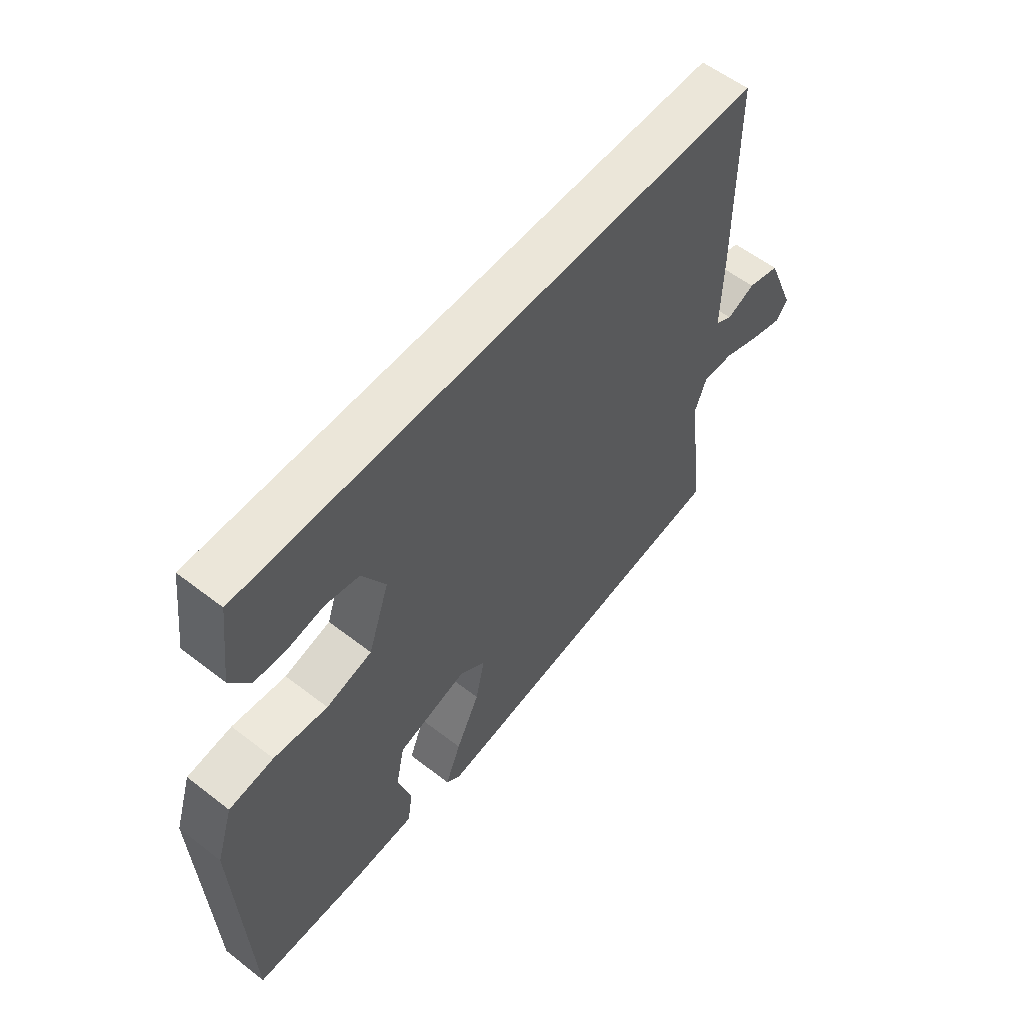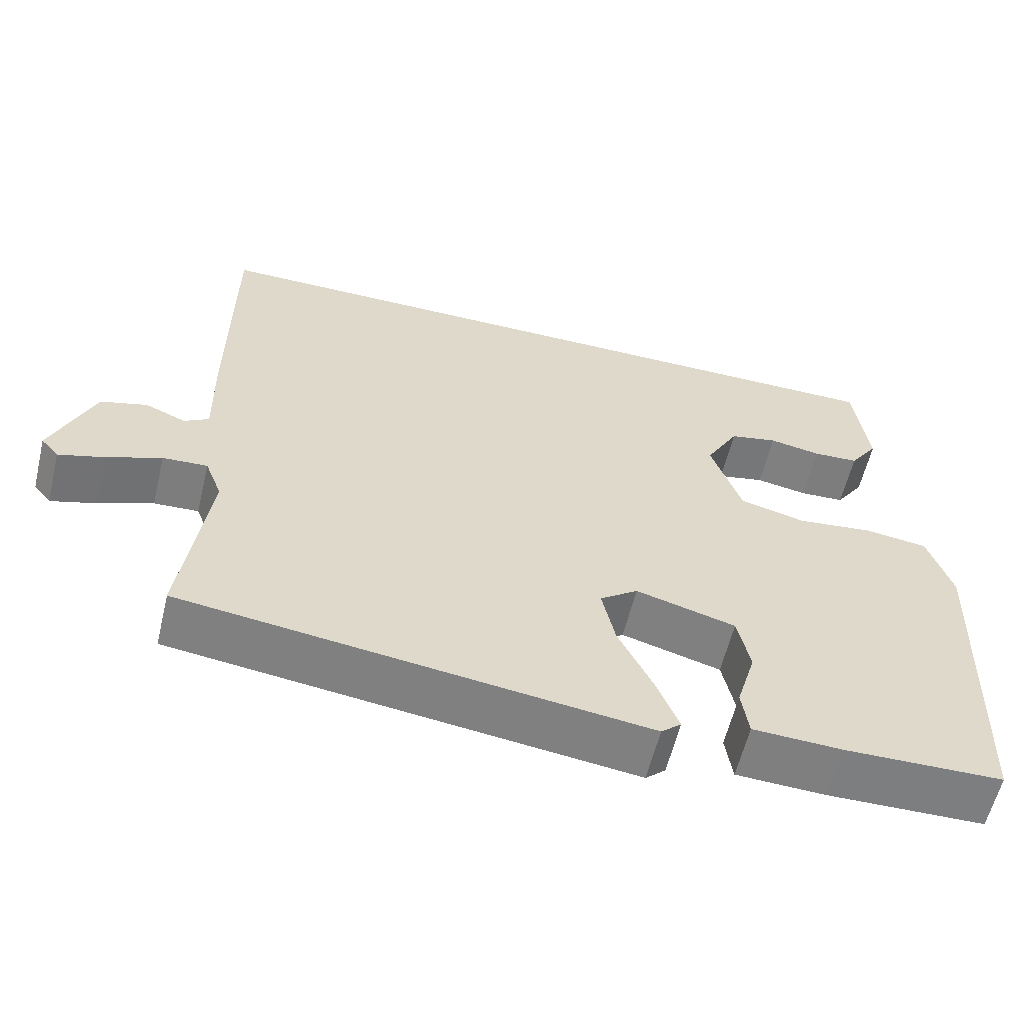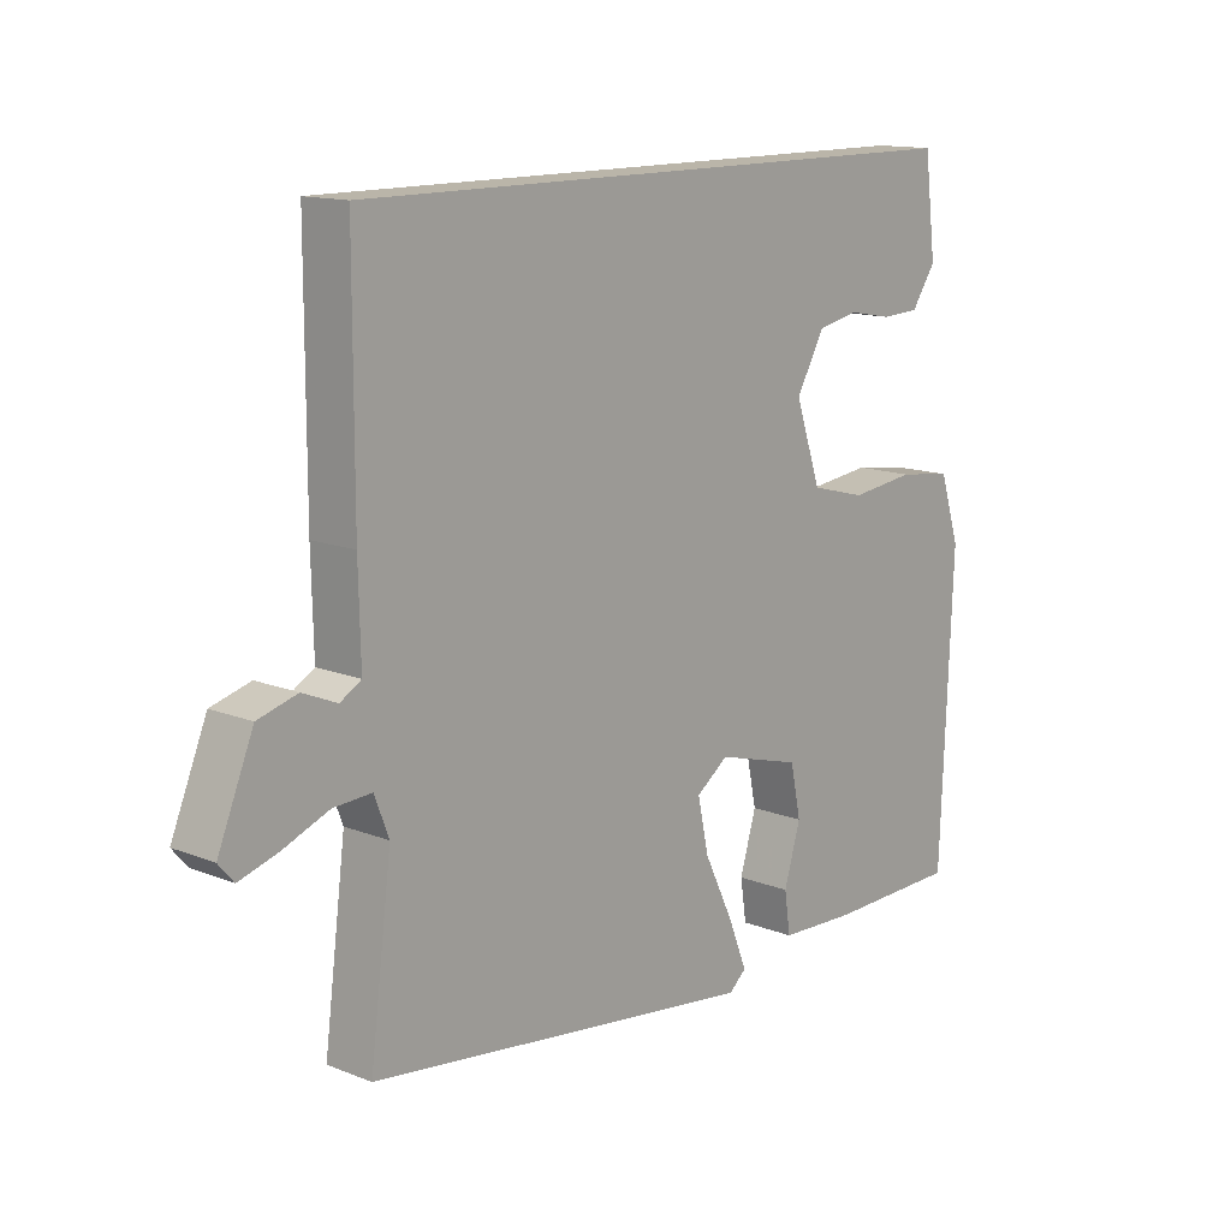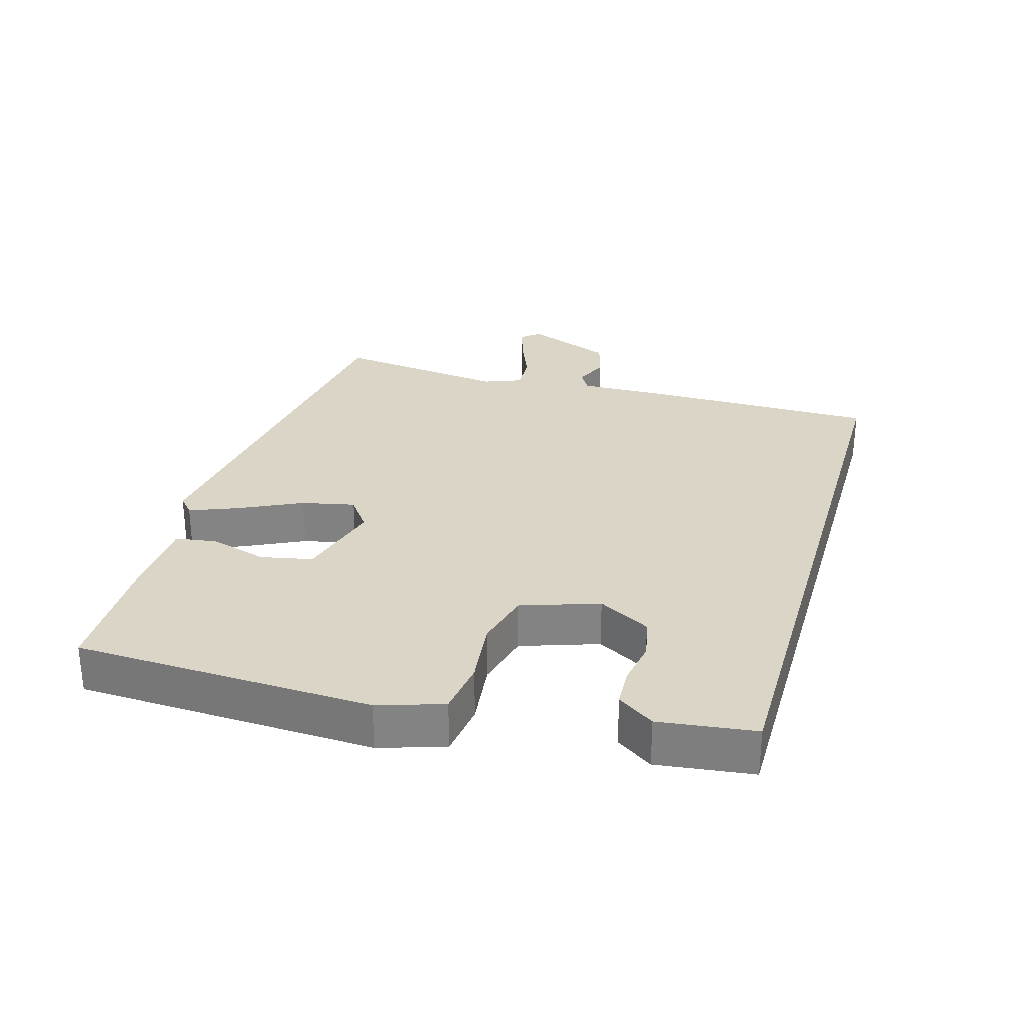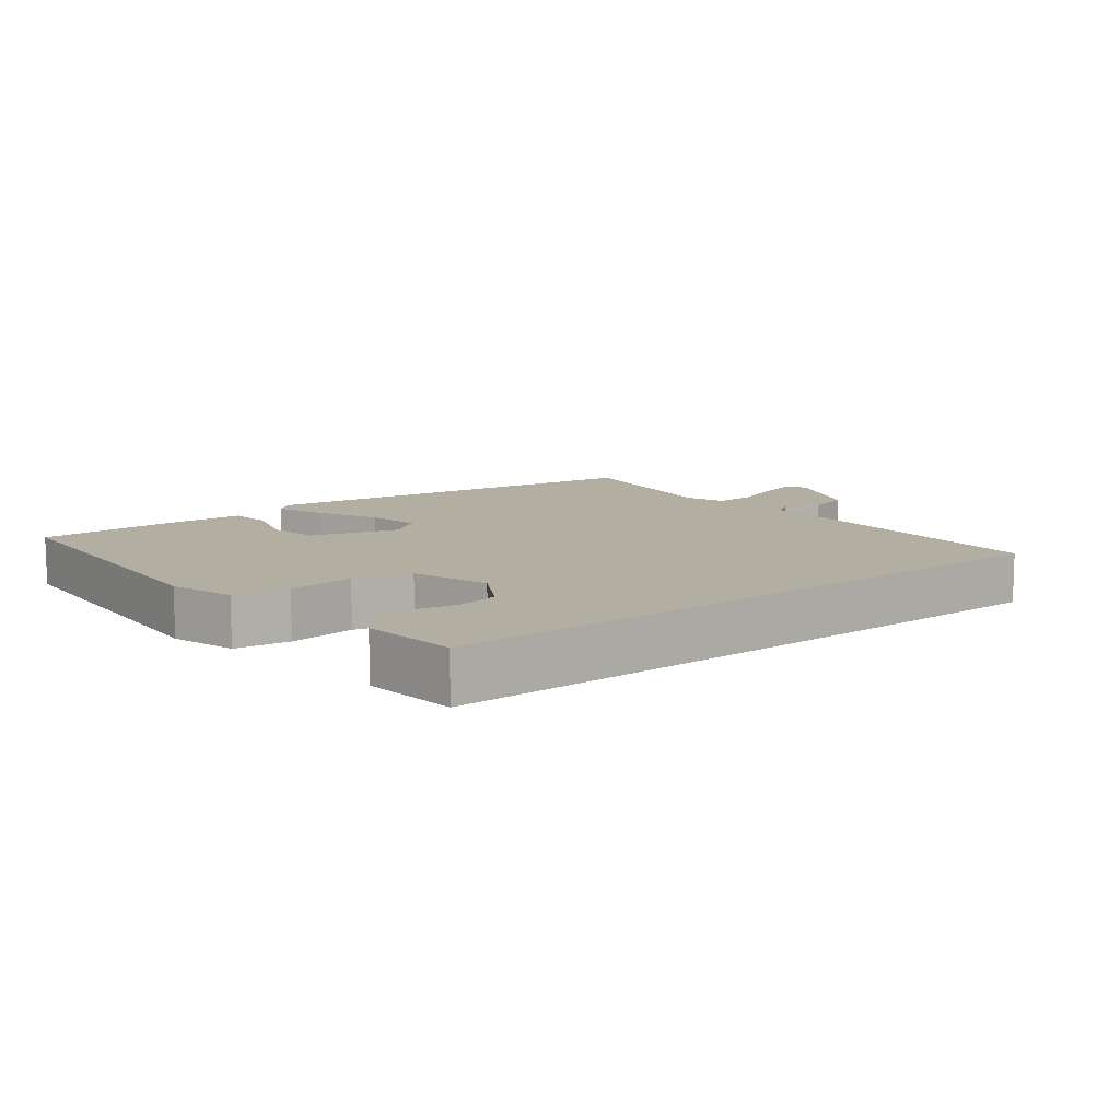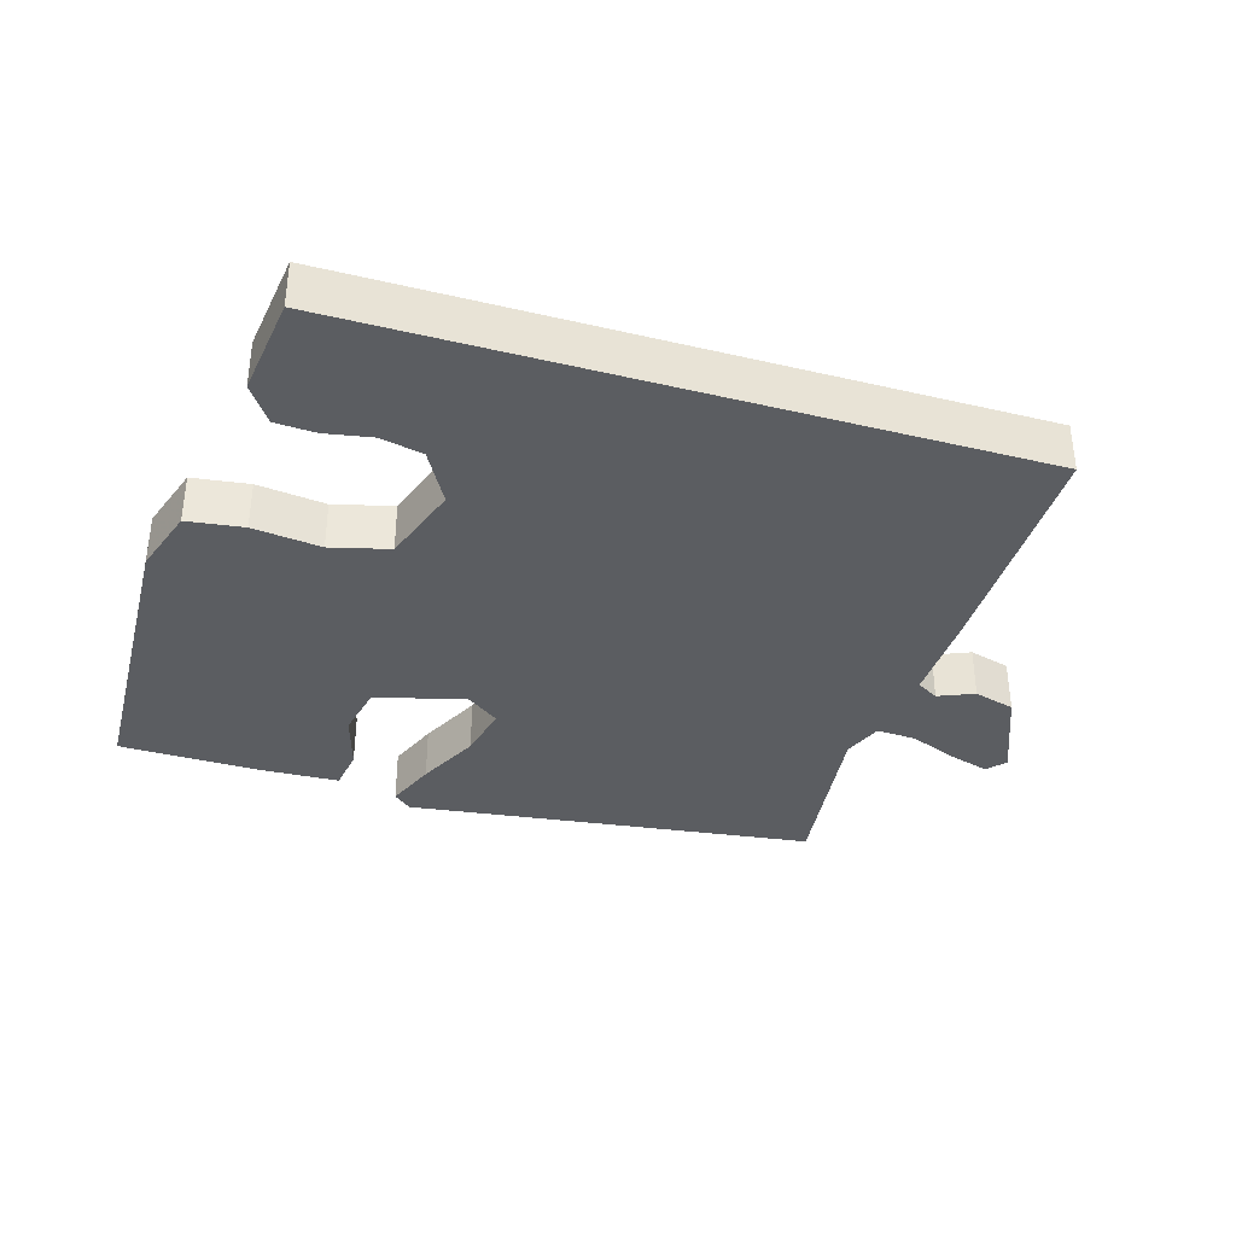
<metadata>
{"format":"obj","ext":"obj","renderer":"f3d","projection":"perspective","resolution":1024,"background":"white","views":[{"elev":57.3,"azim":-51.2,"up":"+Z"},{"elev":-59.5,"azim":166.4,"up":"+Z"},{"elev":13.7,"azim":131.5,"up":"+Z"},{"elev":29.0,"azim":-73.8,"up":"+Y"},{"elev":10.7,"azim":-37.4,"up":"+Y"},{"elev":-36.2,"azim":-16.9,"up":"+Y"}]}
</metadata>
<code>
v -0.441 0.07 0.5
v 0.525 0.07 0.5
v 0.526 0.07 0.154
v 0.523 0.07 0.02
v 0.555 0.07 0.001
v 0.607 0.07 0.023
v 0.667 0.07 0.006
v 0.721 0.07 -0.125
v 0.698 0.07 -0.152
v 0.639 0.07 -0.134
v 0.569 0.07 -0.106
v 0.511 0.07 -0.103
v 0.489 0.07 -0.16
v 0.522 0.07 -0.418
v -0.075 0.07 -0.495
v -0.101 0.07 -0.472
v -0.072 0.07 -0.399
v -0.028 0.07 -0.308
v -0.011 0.07 -0.229
v -0.06 0.07 -0.193
v -0.189 0.07 -0.229
v -0.205 0.07 -0.306
v -0.18 0.07 -0.391
v -0.189 0.07 -0.453
v -0.305 0.07 -0.458
v -0.509 0.07 -0.454
v -0.527 0.07 -0.01
v -0.496 0.07 0.086
v -0.414 0.07 0.097
v -0.315 0.07 0.085
v -0.23 0.07 0.107
v -0.191 0.07 0.222
v -0.234 0.07 0.299
v -0.296 0.07 0.312
v -0.363 0.07 0.3
v -0.422 0.07 0.303
v -0.459 0.07 0.357
v -0.441 0 0.5
v 0.525 0 0.5
v 0.526 0 0.154
v 0.523 0 0.02
v 0.555 0 0.001
v 0.607 0 0.023
v 0.667 0 0.006
v 0.721 0 -0.125
v 0.698 0 -0.152
v 0.639 0 -0.134
v 0.569 0 -0.106
v 0.511 0 -0.103
v 0.489 0 -0.16
v 0.522 0 -0.418
v -0.075 0 -0.495
v -0.101 0 -0.472
v -0.072 0 -0.399
v -0.028 0 -0.308
v -0.011 0 -0.229
v -0.06 0 -0.193
v -0.189 0 -0.229
v -0.205 0 -0.306
v -0.18 0 -0.391
v -0.189 0 -0.453
v -0.305 0 -0.458
v -0.509 0 -0.454
v -0.527 0 -0.01
v -0.496 0 0.086
v -0.414 0 0.097
v -0.315 0 0.085
v -0.23 0 0.107
v -0.191 0 0.222
v -0.234 0 0.299
v -0.296 0 0.312
v -0.363 0 0.3
v -0.422 0 0.303
v -0.459 0 0.357
f 37 1 2
f 36 37 2
f 35 36 2
f 34 35 2
f 33 34 2 3
f 32 33 3 4
f 31 32 4 5
f 30 31 5
f 28 29 30
f 27 28 30
f 26 27 30
f 25 26 30
f 24 25 30
f 22 23 24
f 22 24 30
f 21 22 30
f 20 21 30 5
f 16 17 18
f 15 16 18
f 14 15 18
f 13 14 18
f 12 13 18 19
f 9 10 11
f 8 9 11
f 7 8 11
f 6 7 11
f 5 6 11
f 5 11 12
f 5 12 19 20
f 39 38 74
f 39 74 73
f 39 73 72
f 39 72 71
f 40 39 71 70
f 41 40 70 69
f 42 41 69 68
f 42 68 67
f 67 66 65
f 67 65 64
f 67 64 63
f 67 63 62
f 67 62 61
f 61 60 59
f 67 61 59
f 67 59 58
f 42 67 58 57
f 55 54 53
f 55 53 52
f 55 52 51
f 55 51 50
f 56 55 50 49
f 48 47 46
f 48 46 45
f 48 45 44
f 48 44 43
f 48 43 42
f 49 48 42
f 57 56 49 42
f 1 38 39 2
f 2 39 40 3
f 3 40 41 4
f 4 41 42 5
f 5 42 43 6
f 6 43 44 7
f 7 44 45 8
f 8 45 46 9
f 9 46 47 10
f 10 47 48 11
f 11 48 49 12
f 12 49 50 13
f 13 50 51 14
f 14 51 52 15
f 15 52 53 16
f 16 53 54 17
f 17 54 55 18
f 18 55 56 19
f 19 56 57 20
f 20 57 58 21
f 21 58 59 22
f 22 59 60 23
f 23 60 61 24
f 24 61 62 25
f 25 62 63 26
f 26 63 64 27
f 27 64 65 28
f 28 65 66 29
f 29 66 67 30
f 30 67 68 31
f 31 68 69 32
f 32 69 70 33
f 33 70 71 34
f 34 71 72 35
f 35 72 73 36
f 36 73 74 37
f 37 74 38 1

</code>
